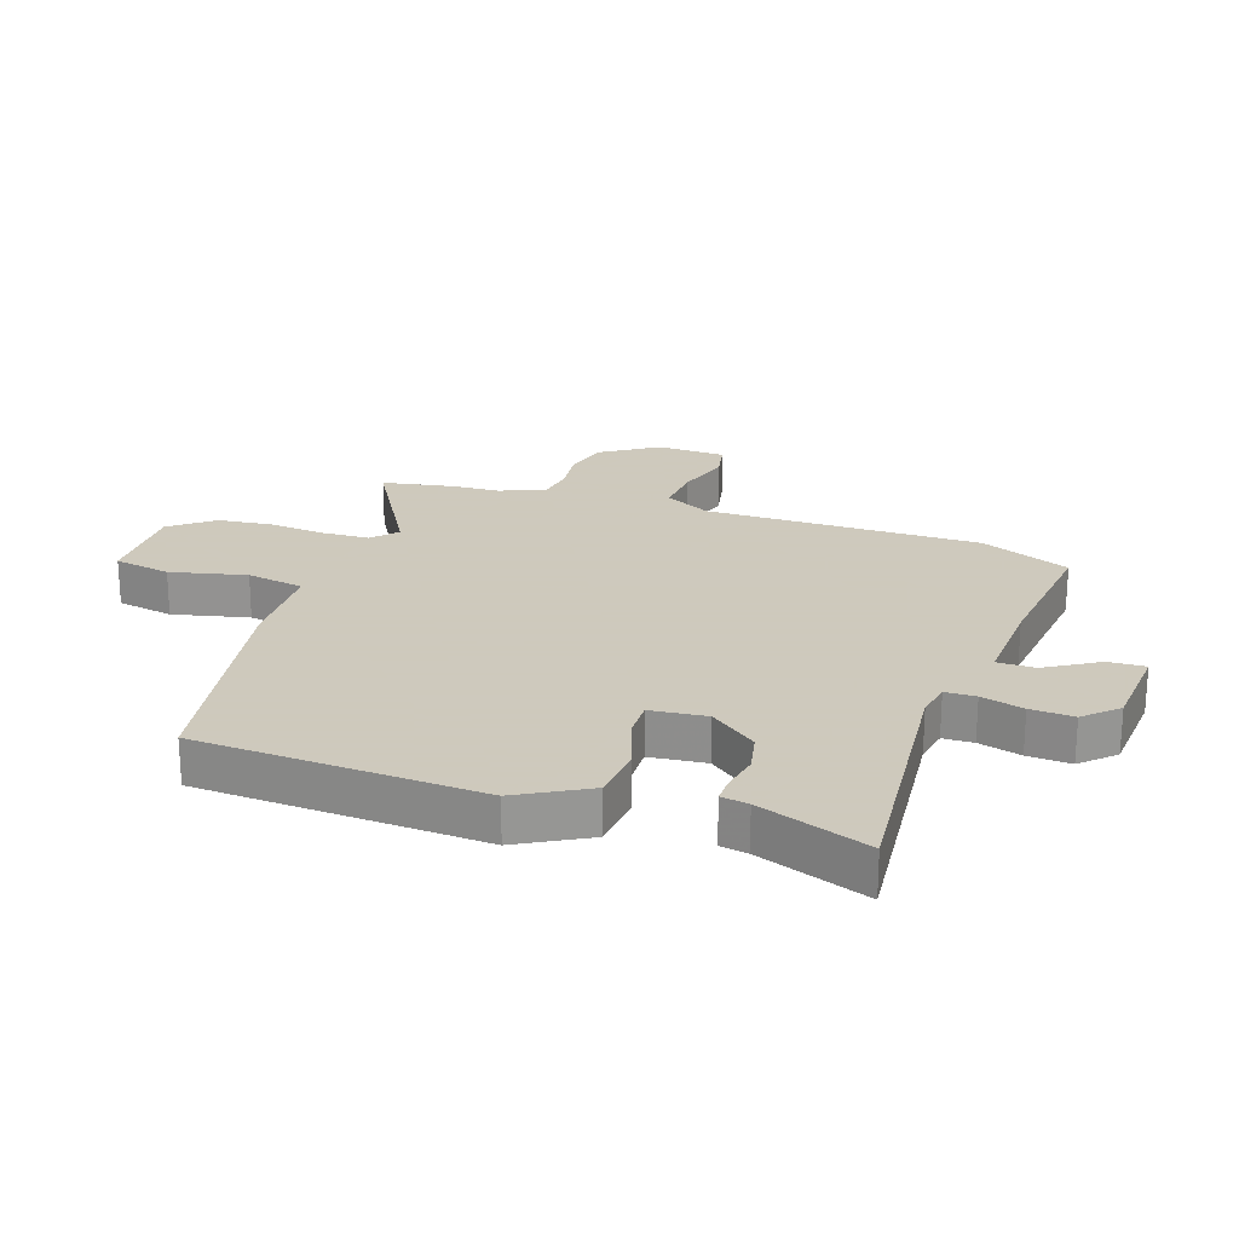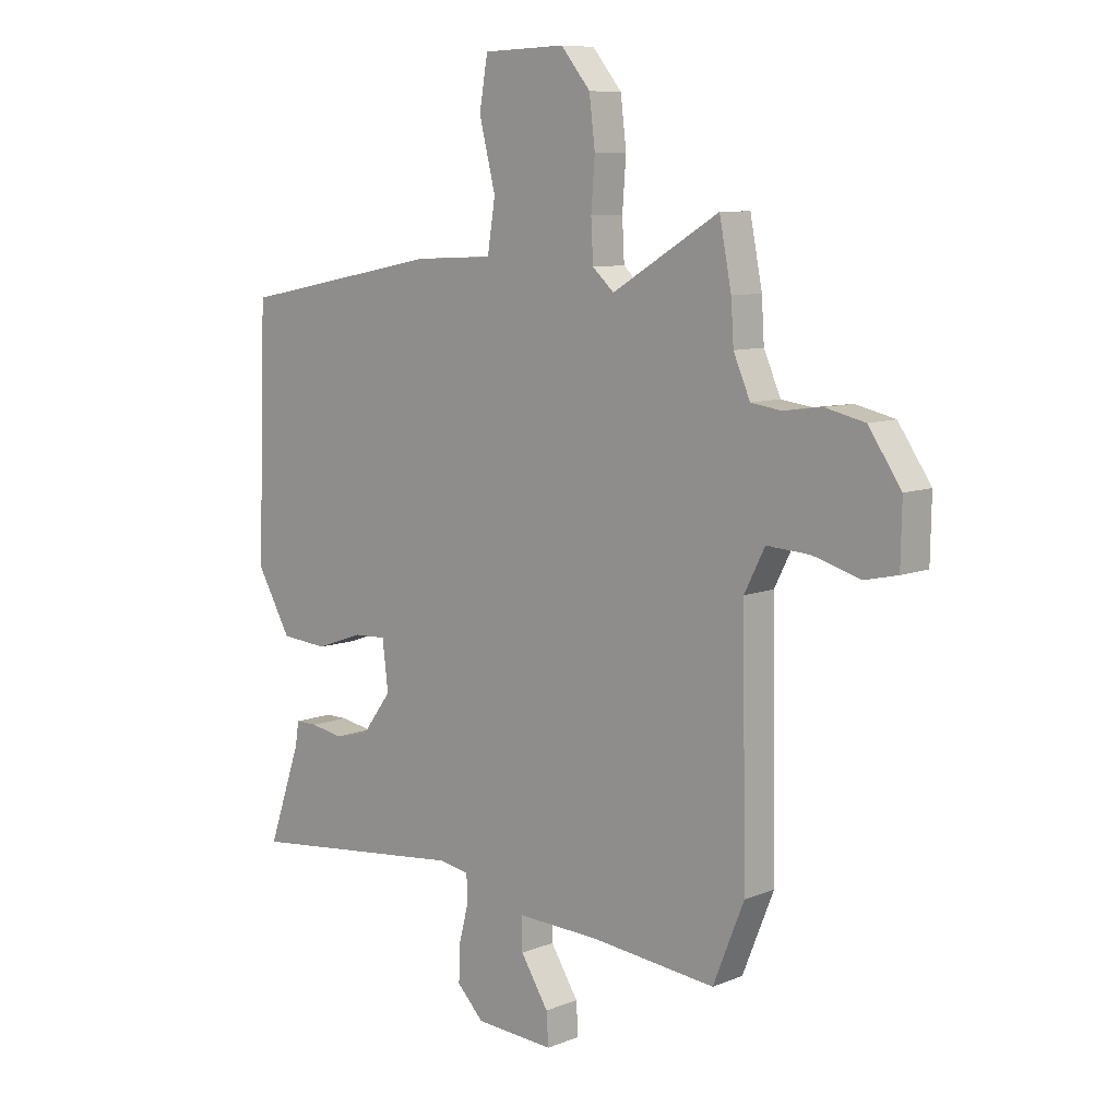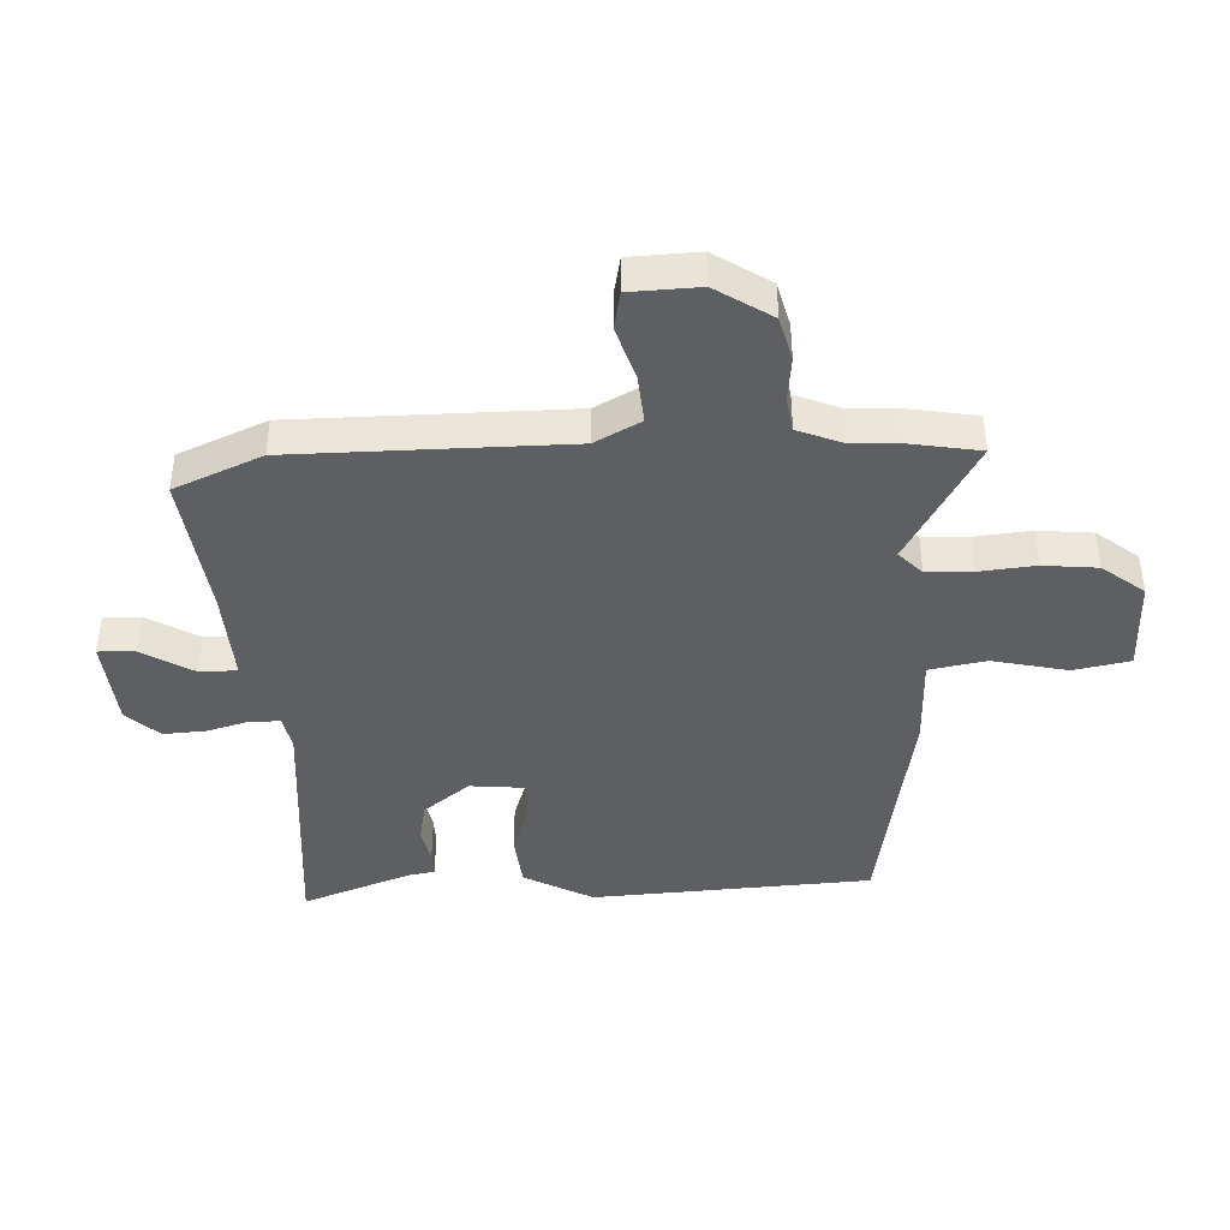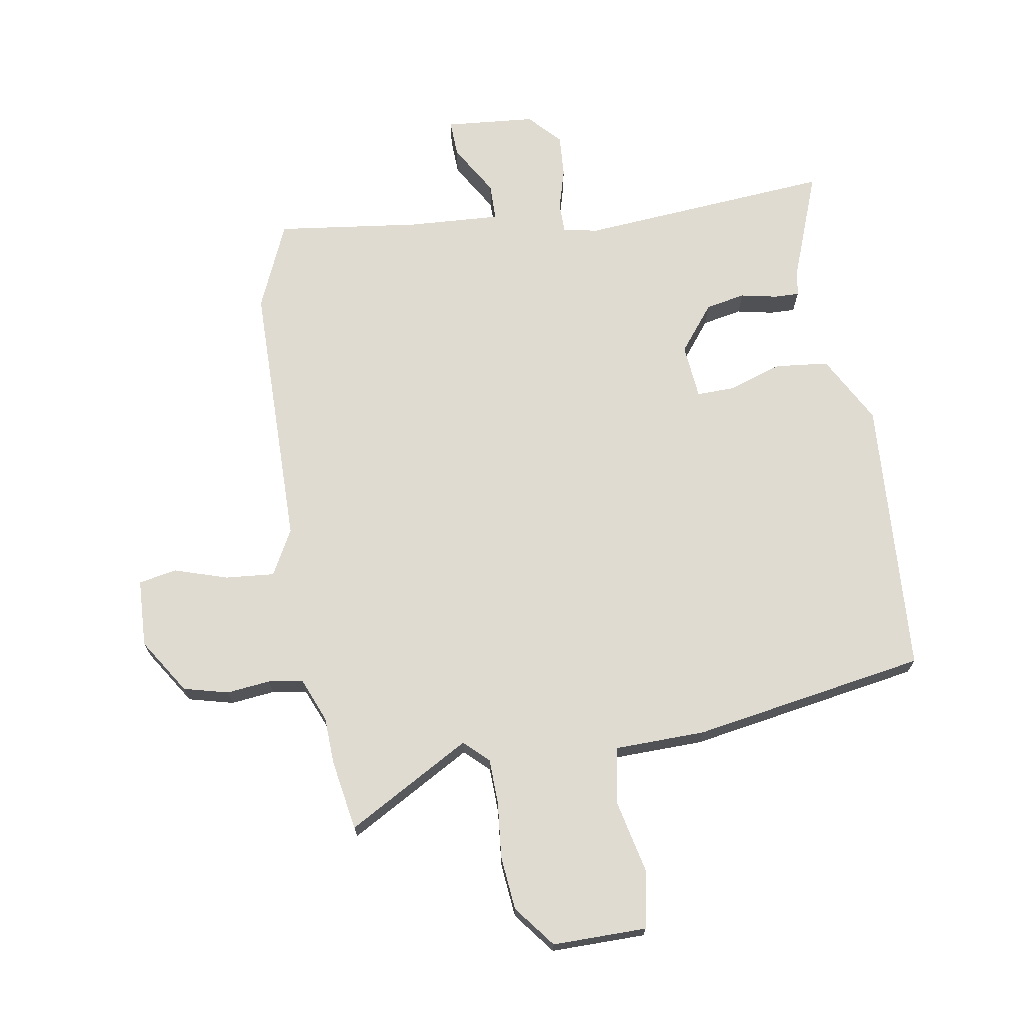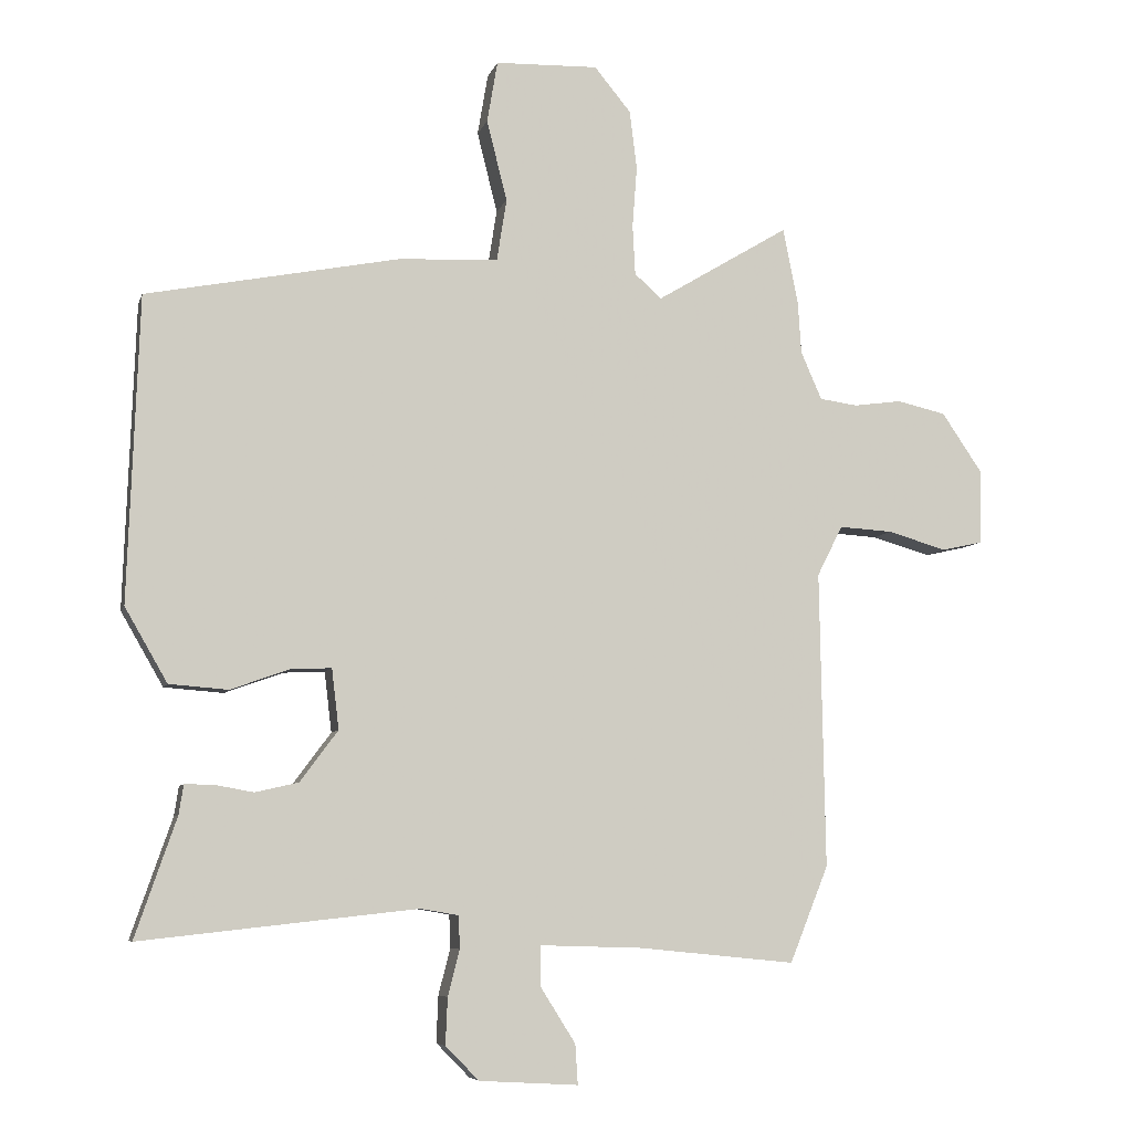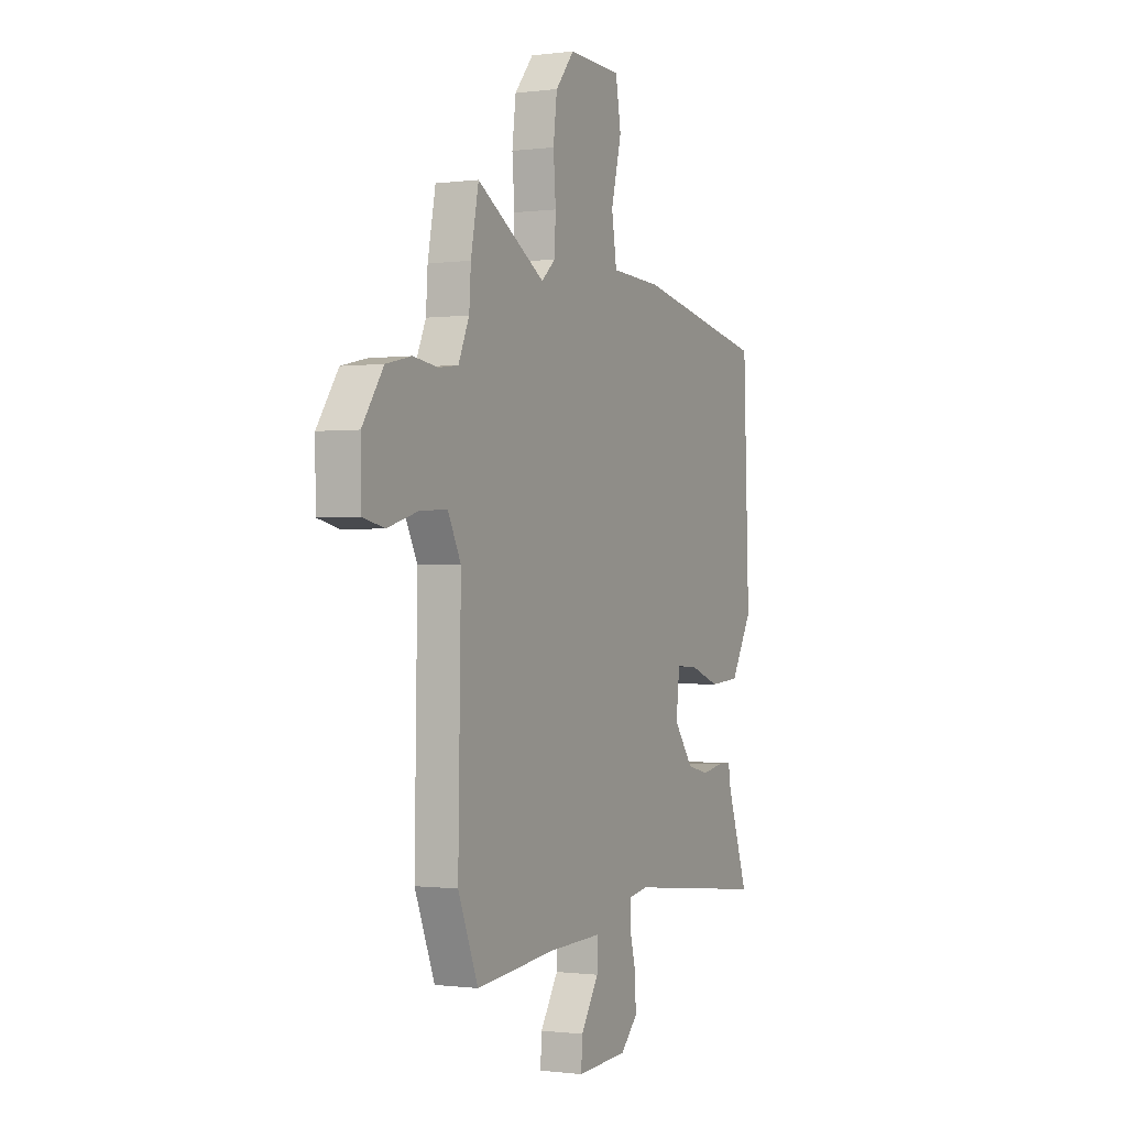
<metadata>
{"format":"obj","ext":"obj","renderer":"f3d","projection":"perspective","resolution":1024,"background":"white","views":[{"elev":22.6,"azim":109.7,"up":"+Y"},{"elev":8.9,"azim":-136.9,"up":"+Z"},{"elev":-41.6,"azim":-86.1,"up":"+Y"},{"elev":70.1,"azim":-7.9,"up":"+Y"},{"elev":-6.8,"azim":165.9,"up":"+Z"},{"elev":-0.7,"azim":-63.9,"up":"+Z"}]}
</metadata>
<code>
v 0.524 0.07 0.443
v 0.541 0.07 -0.023
v 0.476 0.07 -0.136
v 0.386 0.07 -0.143
v 0.297 0.07 -0.111
v 0.234 0.07 -0.108
v 0.223 0.07 -0.2
v 0.281 0.07 -0.278
v 0.347 0.07 -0.293
v 0.408 0.07 -0.282
v 0.45 0.07 -0.282
v 0.457 0.07 -0.327
v 0.52 0.07 -0.509
v 0.098 0.07 -0.463
v 0.04 0.07 -0.473
v 0.038 0.07 -0.523
v 0.056 0.07 -0.593
v 0.059 0.07 -0.664
v 0.008 0.07 -0.716
v -0.143 0.07 -0.725
v -0.139 0.07 -0.664
v -0.086 0.07 -0.58
v -0.085 0.07 -0.518
v -0.242 0.07 -0.523
v -0.481 0.07 -0.547
v -0.54 0.07 -0.4
v -0.532 0.07 0.053
v -0.571 0.07 0.13
v -0.653 0.07 0.125
v -0.743 0.07 0.099
v -0.806 0.07 0.113
v -0.808 0.07 0.227
v -0.746 0.07 0.318
v -0.671 0.07 0.335
v -0.598 0.07 0.325
v -0.54 0.07 0.333
v -0.508 0.07 0.406
v -0.503 0.07 0.484
v -0.48 0.07 0.602
v -0.277 0.07 0.48
v -0.236 0.07 0.517
v -0.232 0.07 0.593
v -0.239 0.07 0.686
v -0.228 0.07 0.776
v -0.172 0.07 0.844
v -0.015 0.07 0.839
v 0.001 0.07 0.745
v -0.03 0.07 0.621
v -0.015 0.07 0.526
v 0.136 0.07 0.519
v 0.524 0 0.443
v 0.541 0 -0.023
v 0.476 0 -0.136
v 0.386 0 -0.143
v 0.297 0 -0.111
v 0.234 0 -0.108
v 0.223 0 -0.2
v 0.281 0 -0.278
v 0.347 0 -0.293
v 0.408 0 -0.282
v 0.45 0 -0.282
v 0.457 0 -0.327
v 0.52 0 -0.509
v 0.098 0 -0.463
v 0.04 0 -0.473
v 0.038 0 -0.523
v 0.056 0 -0.593
v 0.059 0 -0.664
v 0.008 0 -0.716
v -0.143 0 -0.725
v -0.139 0 -0.664
v -0.086 0 -0.58
v -0.085 0 -0.518
v -0.242 0 -0.523
v -0.481 0 -0.547
v -0.54 0 -0.4
v -0.532 0 0.053
v -0.571 0 0.13
v -0.653 0 0.125
v -0.743 0 0.099
v -0.806 0 0.113
v -0.808 0 0.227
v -0.746 0 0.318
v -0.671 0 0.335
v -0.598 0 0.325
v -0.54 0 0.333
v -0.508 0 0.406
v -0.503 0 0.484
v -0.48 0 0.602
v -0.277 0 0.48
v -0.236 0 0.517
v -0.232 0 0.593
v -0.239 0 0.686
v -0.228 0 0.776
v -0.172 0 0.844
v -0.015 0 0.839
v 0.001 0 0.745
v -0.03 0 0.621
v -0.015 0 0.526
v 0.136 0 0.519
f 49 50 1 2
f 45 46 47 48
f 45 48 49
f 42 43 44 45
f 41 42 45 49
f 40 41 49 2
f 37 38 39 40
f 36 37 40 2
f 32 33 34 35
f 29 30 31 32
f 28 29 32 35
f 27 28 35 36
f 24 25 26 27
f 23 24 27 36
f 19 20 21 22
f 19 22 23
f 16 17 18 19
f 15 16 19 23
f 12 13 14
f 12 14 15
f 9 10 11 12
f 8 9 12 15
f 7 8 15 23
f 2 3 4 5
f 2 5 6
f 36 2 6
f 6 7 23 36
f 52 51 100 99
f 98 97 96 95
f 99 98 95
f 95 94 93 92
f 99 95 92 91
f 52 99 91 90
f 90 89 88 87
f 52 90 87 86
f 85 84 83 82
f 82 81 80 79
f 85 82 79 78
f 86 85 78 77
f 77 76 75 74
f 86 77 74 73
f 72 71 70 69
f 73 72 69
f 69 68 67 66
f 73 69 66 65
f 64 63 62
f 65 64 62
f 62 61 60 59
f 65 62 59 58
f 73 65 58 57
f 55 54 53 52
f 56 55 52
f 56 52 86
f 86 73 57 56
f 1 51 52 2
f 2 52 53 3
f 3 53 54 4
f 4 54 55 5
f 5 55 56 6
f 6 56 57 7
f 7 57 58 8
f 8 58 59 9
f 9 59 60 10
f 10 60 61 11
f 11 61 62 12
f 12 62 63 13
f 13 63 64 14
f 14 64 65 15
f 15 65 66 16
f 16 66 67 17
f 17 67 68 18
f 18 68 69 19
f 19 69 70 20
f 20 70 71 21
f 21 71 72 22
f 22 72 73 23
f 23 73 74 24
f 24 74 75 25
f 25 75 76 26
f 26 76 77 27
f 27 77 78 28
f 28 78 79 29
f 29 79 80 30
f 30 80 81 31
f 31 81 82 32
f 32 82 83 33
f 33 83 84 34
f 34 84 85 35
f 35 85 86 36
f 36 86 87 37
f 37 87 88 38
f 38 88 89 39
f 39 89 90 40
f 40 90 91 41
f 41 91 92 42
f 42 92 93 43
f 43 93 94 44
f 44 94 95 45
f 45 95 96 46
f 46 96 97 47
f 47 97 98 48
f 48 98 99 49
f 49 99 100 50
f 50 100 51 1

</code>
